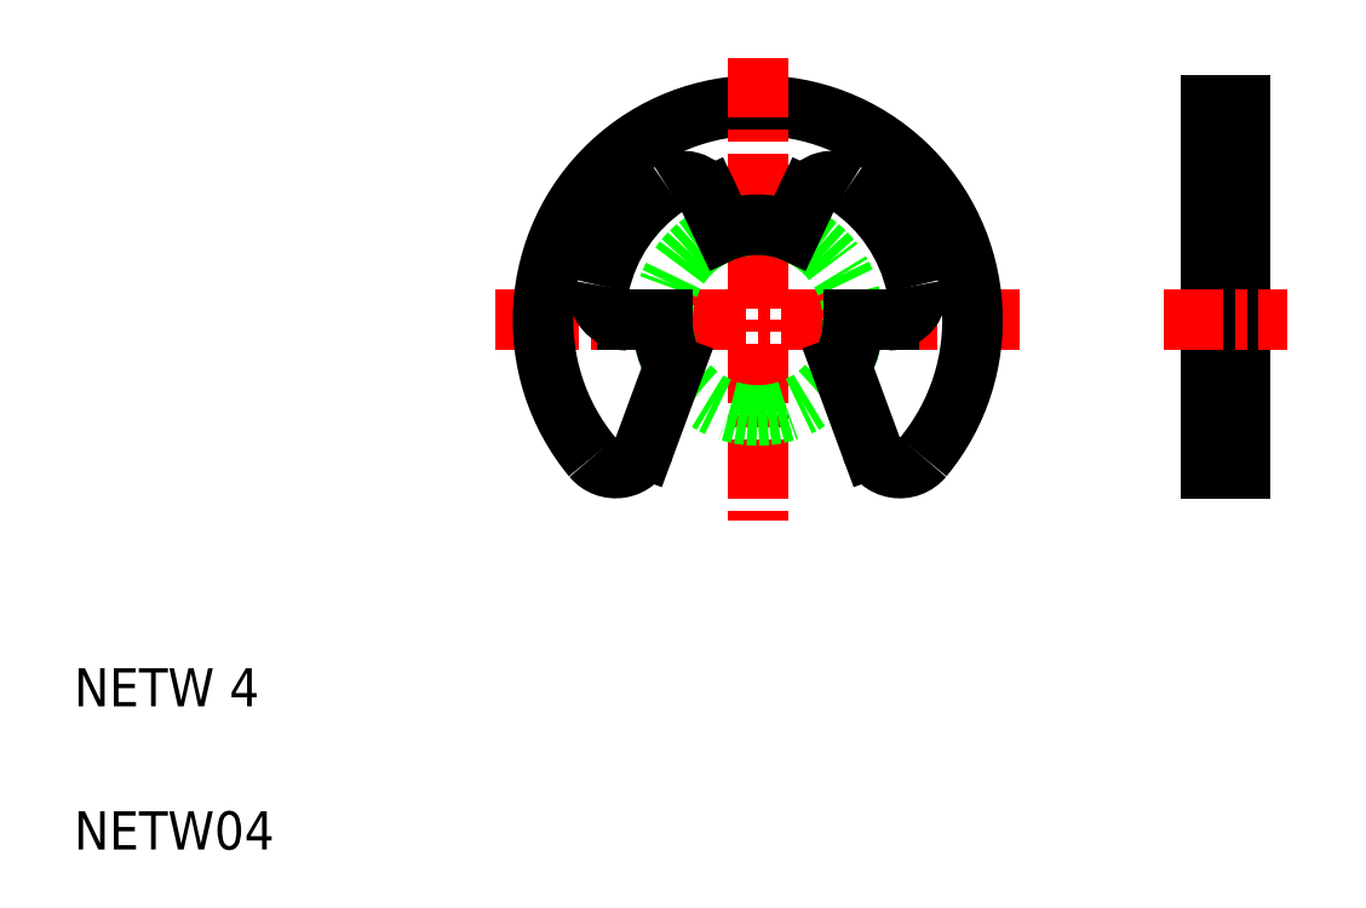
<metadata>
{"format":"dxf","ext":"dxf","renderer":"ezdxf+matplotlib","layout":"modelspace","background":"white","min_lineweight":24,"dpi":150}
</metadata>
<code>
0
SECTION
2
ENTITIES
0
LINE
8
CENTER
10
10.83
20
13.09
30
0
11
21.83
21
13.09
31
0
0
TEXT
8
0
10
2
20
2
30
0
40
0.8
1
NETW04
0
TEXT
8
0
10
2
20
5
30
0
40
0.8
1
NETW 4
0
ARC
8
0
10
16.33
20
13.09
30
0
40
4.5
50
320.4
51
219.6
0
ARC
8
0
10
16.33
20
13.09
30
0
40
3.4
50
12.37
51
55.81
0
ARC
8
0
10
16.33
20
13.09
30
0
40
3.4
50
124.2
51
167.6
0
LINE
8
CENTER
10
16.33
20
18.59
30
0
11
16.33
21
8.883
31
0
0
CIRCLE
8
0
10
16.33
20
13.09
30
0
40
2
0
LINE
8
0
10
14.58
20
12.13
30
0
11
13.94
21
10.41
31
0
0
ARC
8
0
10
13.35
20
10.63
30
0
40
0.6324
50
219.6
51
339.7
0
ARC
8
0
10
13.59
20
13.69
30
0
40
0.6
50
167.6
51
270
0
ARC
8
0
10
16.33
20
13.09
30
0
40
2
50
180
51
209
0
LINE
8
0
10
14.42
20
11.7
30
0
11
14.42
21
11.7
31
0
0
LINE
8
0
10
14.26
20
11.27
30
0
11
14.26
21
11.27
31
0
0
LINE
8
0
10
13.59
20
13.09
30
0
11
14.33
21
13.09
31
0
0
LINE
8
0
10
18.08
20
12.13
30
0
11
18.71
21
10.41
31
0
0
ARC
8
0
10
19.31
20
10.63
30
0
40
0.6324
50
200.3
51
320.4
0
ARC
8
0
10
16.33
20
13.09
30
0
40
2
50
331
51
0
0
ARC
8
0
10
19.06
20
13.69
30
0
40
0.6
50
270
51
12.37
0
LINE
8
0
10
18.33
20
13.09
30
0
11
19.06
21
13.09
31
0
0
ARC
8
0
10
16.33
20
13.09
30
0
40
2
50
69.51
51
110.5
0
ARC
8
0
10
14.76
20
15.41
30
0
40
0.6
50
25.32
51
124.2
0
LINE
8
0
10
15.63
20
14.97
30
0
11
15.3
21
15.67
31
0
0
ARC
8
0
10
17.9
20
15.41
30
0
40
0.6
50
55.81
51
154.7
0
LINE
8
0
10
17.36
20
15.67
30
0
11
17.03
21
14.97
31
0
0
LINE
8
0
10
25.83
20
17.59
30
0
11
25.83
21
9.995
31
0
0
LINE
8
0
10
26.43
20
17.59
30
0
11
26.43
21
9.995
31
0
0
LINE
8
CENTER
10
24.83
20
13.09
30
0
11
27.43
21
13.09
31
0
0
LINE
8
0
10
25.83
20
9.995
30
0
11
26.43
21
9.995
31
0
0
LINE
8
0
10
25.83
20
17.59
30
0
11
26.43
21
17.59
31
0
0
ENDSEC
0
EOF

</code>
